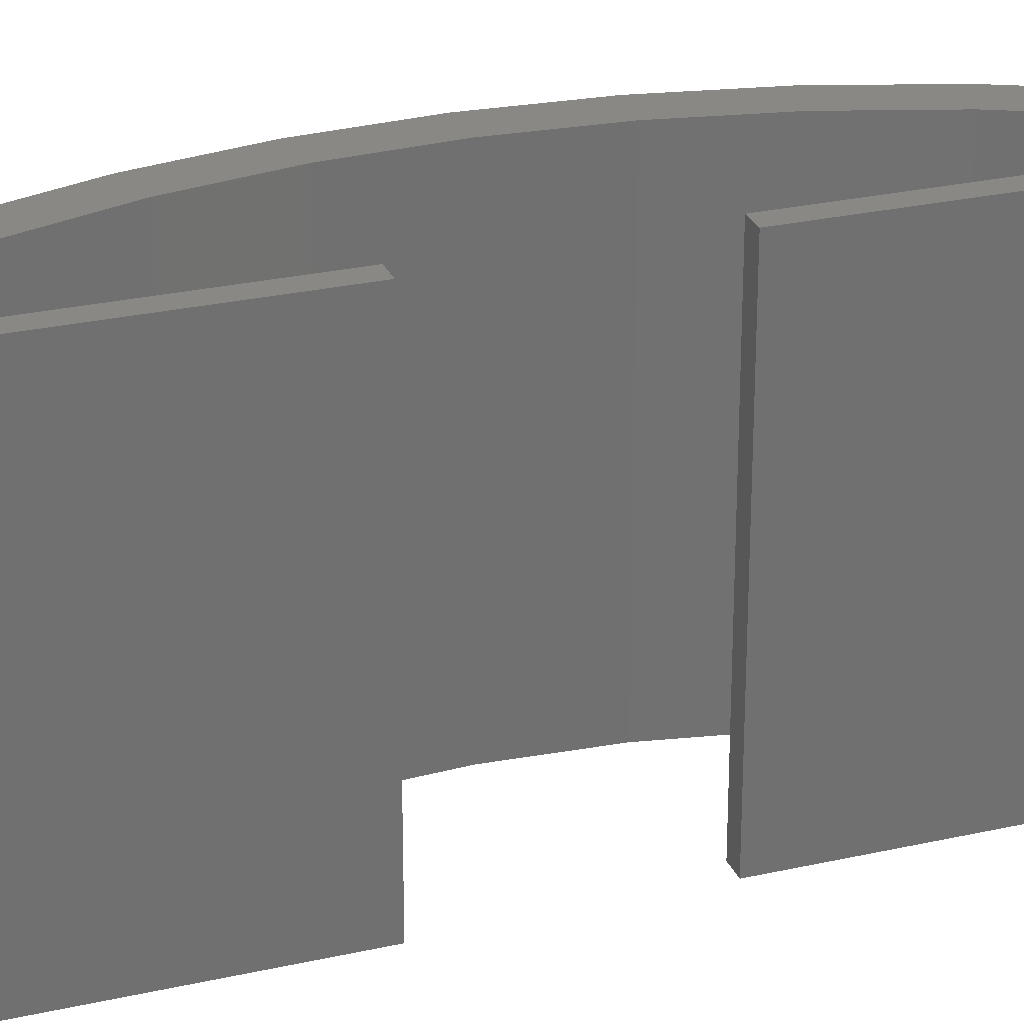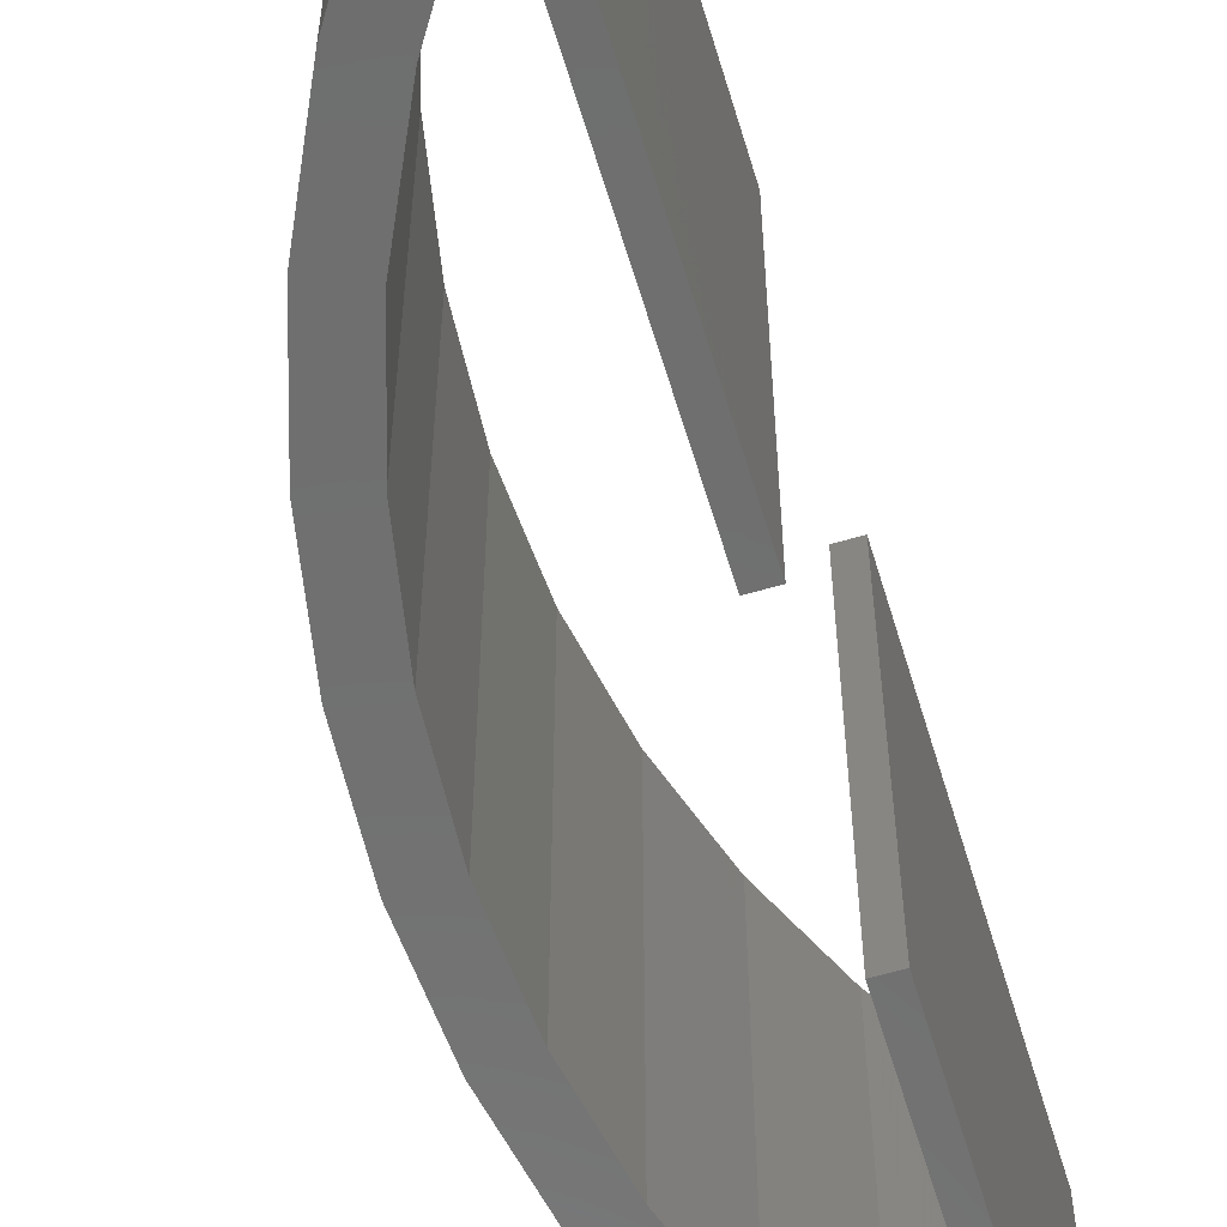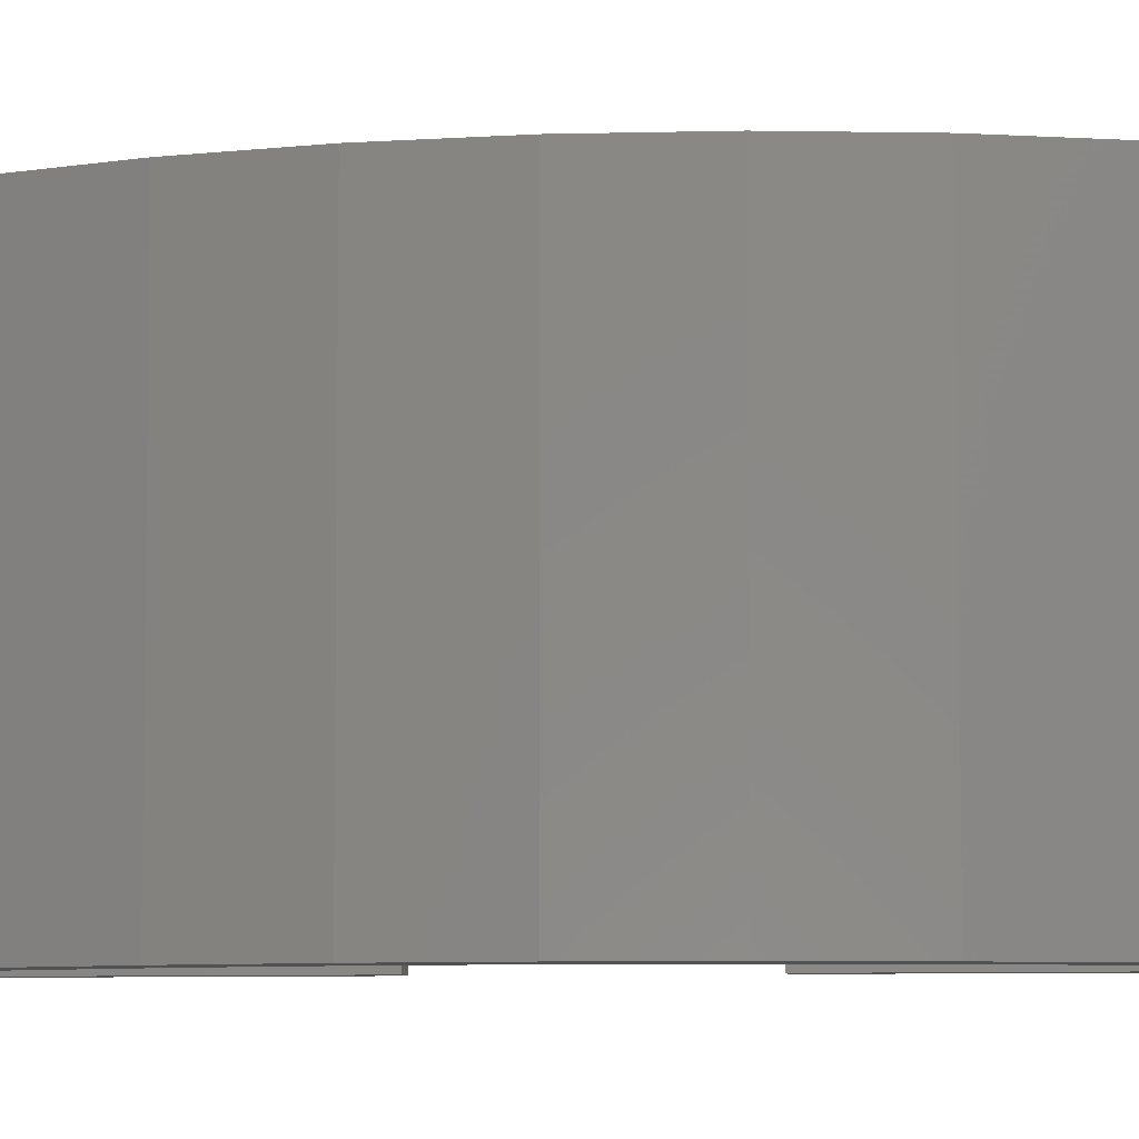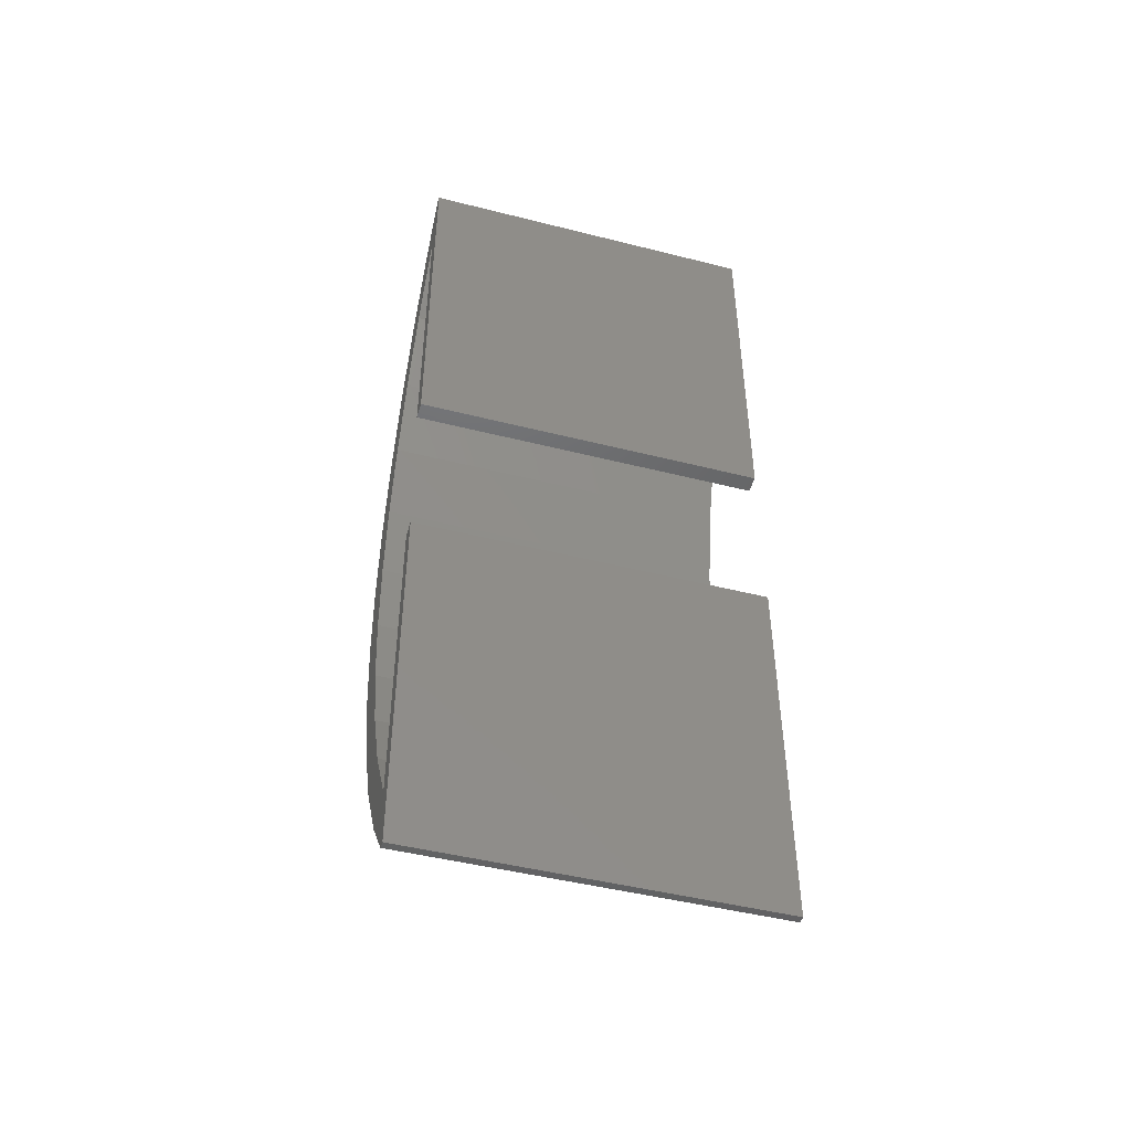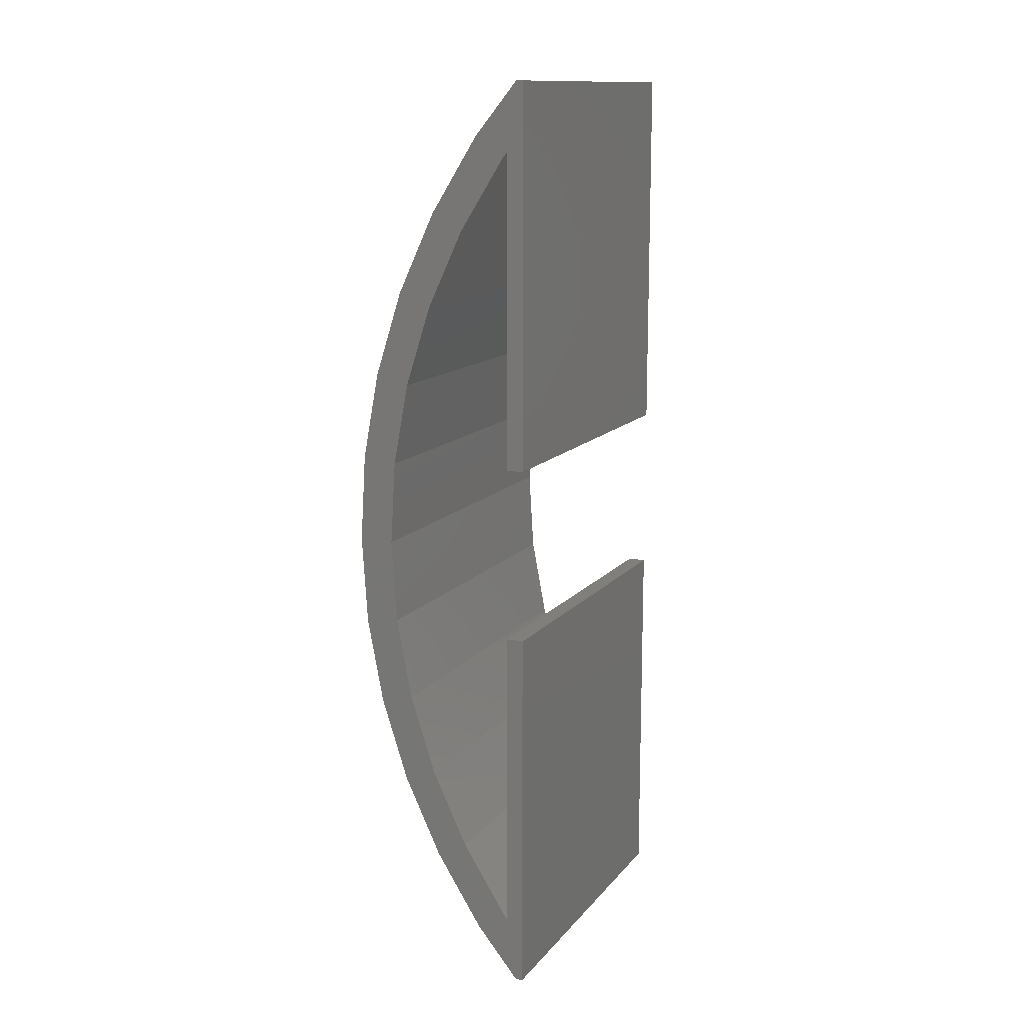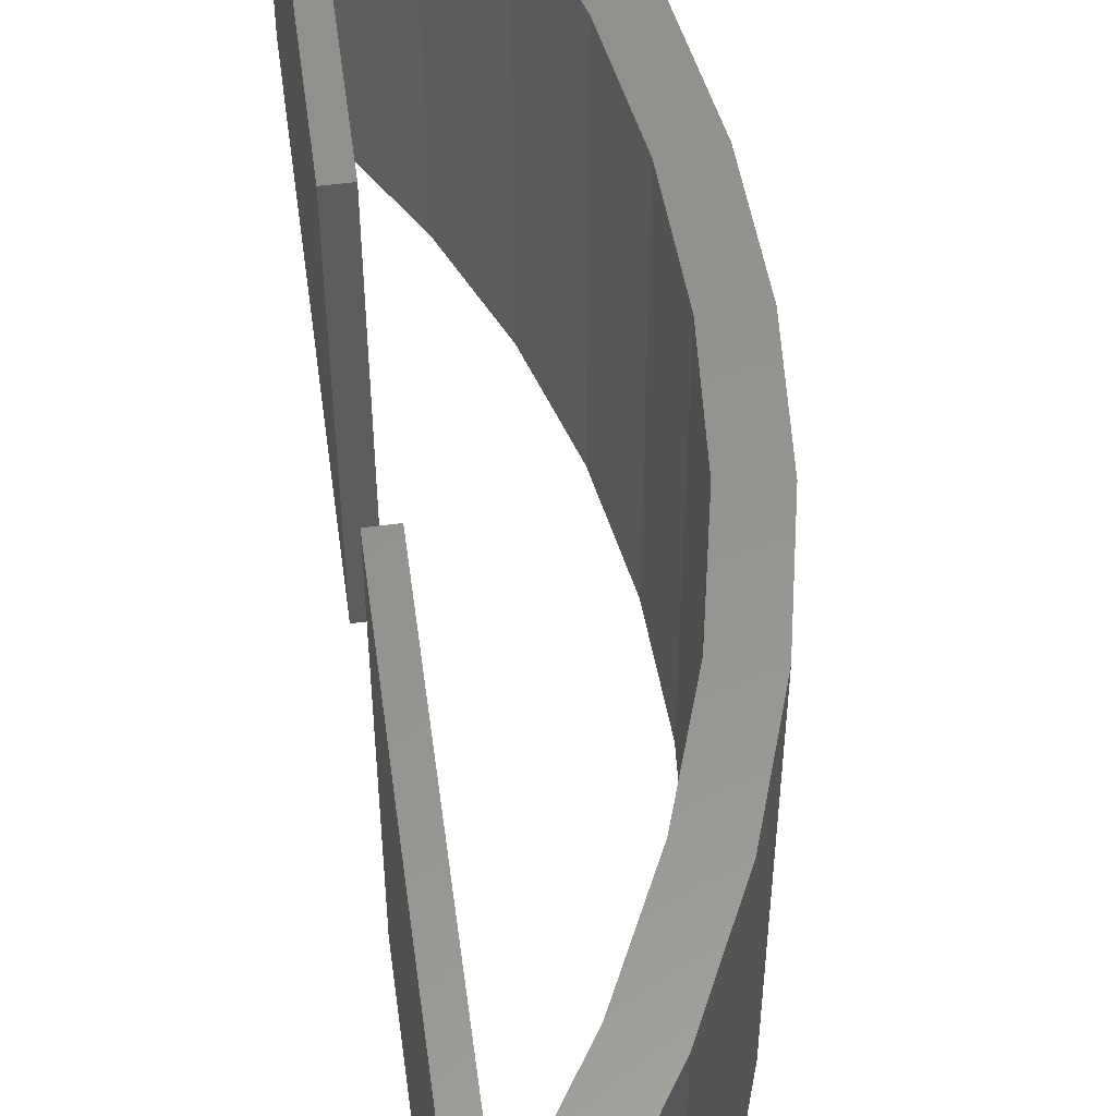
<metadata>
{"format":"stl","ext":"stl","renderer":"f3d","projection":"perspective","resolution":1024,"background":"white","views":[{"elev":27.0,"azim":70.6,"up":"+Z"},{"elev":-60.8,"azim":16.7,"up":"+Z"},{"elev":-7.0,"azim":-82.1,"up":"+Z"},{"elev":-47.0,"azim":74.0,"up":"+Y"},{"elev":13.4,"azim":24.6,"up":"+Y"},{"elev":57.1,"azim":172.5,"up":"+Z"}]}
</metadata>
<code>
# stl→obj: 64 verts, 124 faces
v -40 0 -10
v -39.68 5.013 -10
v -39.68 -5.013 -10
v -38.74 9.948 -10
v -37.19 14.72 -10
v -35.05 19.27 -10
v -35.33 13.99 -10
v -32.36 23.51 -10
v -33.3 18.31 -10
v -29.92 26.46 -10
v -30.5 5 -10
v -29.5 26.46 -10
v -29.5 5 -10
v -30.5 22.63 -10
v -30.74 22.34 -10
v -36.81 9.45 -10
v -38 0 -10
v -37.7 4.763 -10
v -37.7 -4.763 -10
v -36.81 -9.45 -10
v -35.33 -13.99 -10
v -33.3 -18.31 -10
v -29.5 -5 -10
v -30.5 -22.63 -10
v -30.5 -5 -10
v -29.5 -26.46 -10
v -30.74 -22.34 -10
v -29.92 -26.46 -10
v -32.36 -23.51 -10
v -35.05 -19.27 -10
v -37.19 -14.72 -10
v -38.74 -9.948 -10
v -40 0 10
v -39.68 5.013 10
v -39.68 -5.013 10
v -38.74 -9.948 10
v -37.19 -14.72 10
v -35.05 -19.27 10
v -32.36 -23.51 10
v -29.92 -26.46 10
v -29.5 -26.46 10
v -29.5 -5 10
v -30.5 -5 10
v -30.5 -22.63 10
v -30.74 -22.34 10
v -33.3 -18.31 10
v -35.33 -13.99 10
v -36.81 -9.45 10
v -37.7 -4.763 10
v -38 0 10
v -37.7 4.763 10
v -36.81 9.45 10
v -35.33 13.99 10
v -33.3 18.31 10
v -30.74 22.34 10
v -30.5 22.63 10
v -30.5 5 10
v -29.5 5 10
v -29.5 26.46 10
v -29.92 26.46 10
v -32.36 23.51 10
v -35.05 19.27 10
v -37.19 14.72 10
v -38.74 9.948 10
f 1 2 3
f 3 2 4
f 3 4 5
f 3 5 6
f 7 6 8
f 9 8 10
f 11 12 13
f 14 12 11
f 15 12 14
f 7 8 9
f 16 6 7
f 17 3 18
f 3 6 16
f 3 16 18
f 19 3 17
f 3 19 20
f 20 21 3
f 21 22 3
f 23 24 25
f 22 26 3
f 27 26 22
f 24 23 26
f 24 26 27
f 3 26 28
f 3 28 29
f 3 29 30
f 3 30 31
f 3 31 32
f 9 10 12
f 9 12 15
f 1 33 2
f 2 33 34
f 1 3 33
f 33 3 35
f 3 32 35
f 35 32 36
f 32 31 36
f 36 31 37
f 31 30 37
f 37 30 38
f 30 29 38
f 38 29 39
f 29 28 39
f 39 28 40
f 40 28 26
f 41 40 26
f 41 26 23
f 42 41 23
f 42 23 43
f 43 23 25
f 24 44 25
f 25 44 43
f 45 44 24
f 27 45 24
f 46 45 27
f 22 46 27
f 47 46 22
f 21 47 22
f 48 47 21
f 20 48 21
f 49 48 20
f 19 49 20
f 50 49 19
f 17 50 19
f 18 51 50
f 17 18 50
f 16 52 51
f 18 16 51
f 7 53 52
f 16 7 52
f 9 54 53
f 7 9 53
f 15 55 54
f 9 15 54
f 14 56 55
f 15 14 55
f 11 57 14
f 14 57 56
f 13 58 57
f 11 13 57
f 58 13 12
f 59 58 12
f 10 60 12
f 12 60 59
f 8 61 10
f 10 61 60
f 6 62 8
f 8 62 61
f 5 63 6
f 6 63 62
f 4 64 5
f 5 64 63
f 2 34 4
f 4 34 64
f 34 33 35
f 37 34 36
f 36 34 35
f 38 34 37
f 48 34 38
f 46 47 39
f 42 43 41
f 43 44 41
f 44 45 41
f 40 46 39
f 39 47 38
f 47 48 38
f 49 34 48
f 52 34 51
f 53 34 52
f 54 34 53
f 59 34 54
f 57 58 56
f 59 54 55
f 59 55 56
f 59 56 58
f 60 34 59
f 61 34 60
f 62 34 61
f 63 34 62
f 64 34 63
f 50 51 34
f 45 40 41
f 45 46 40
f 49 50 34

</code>
